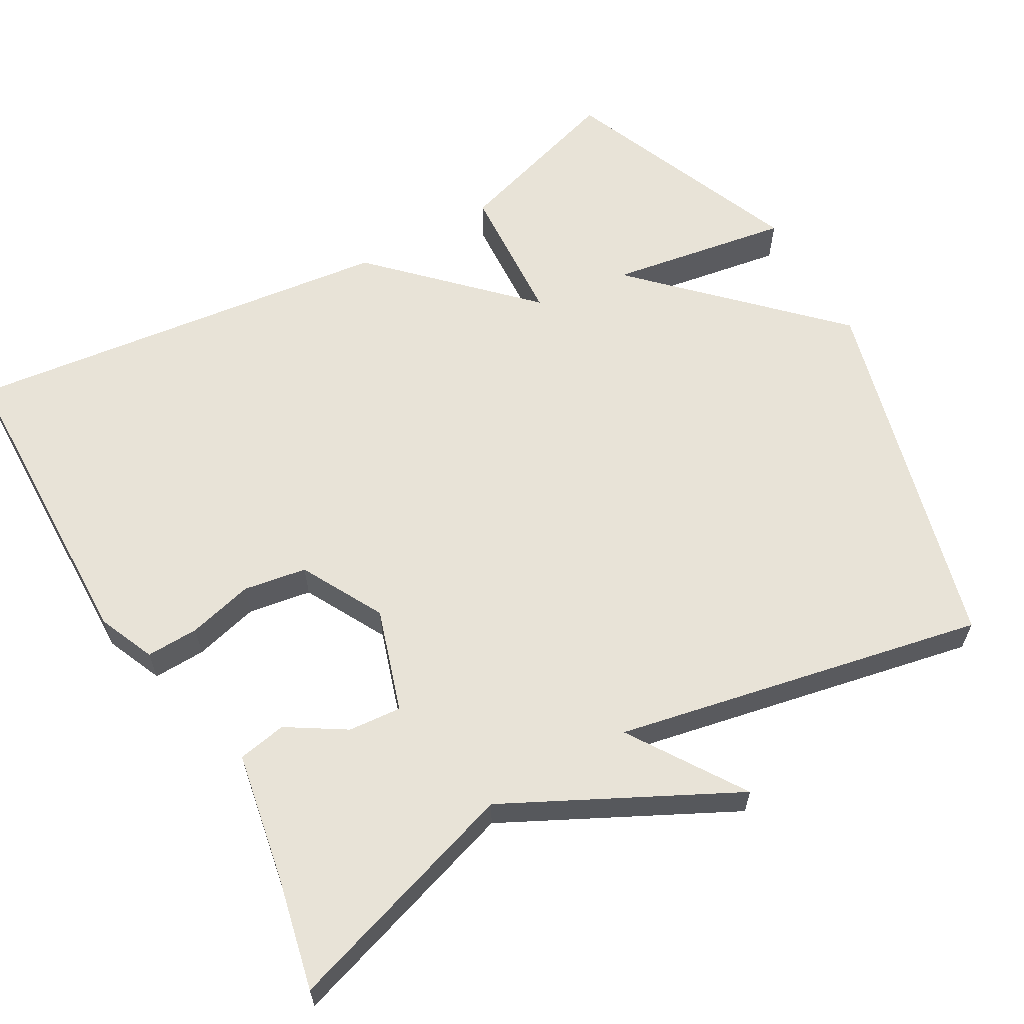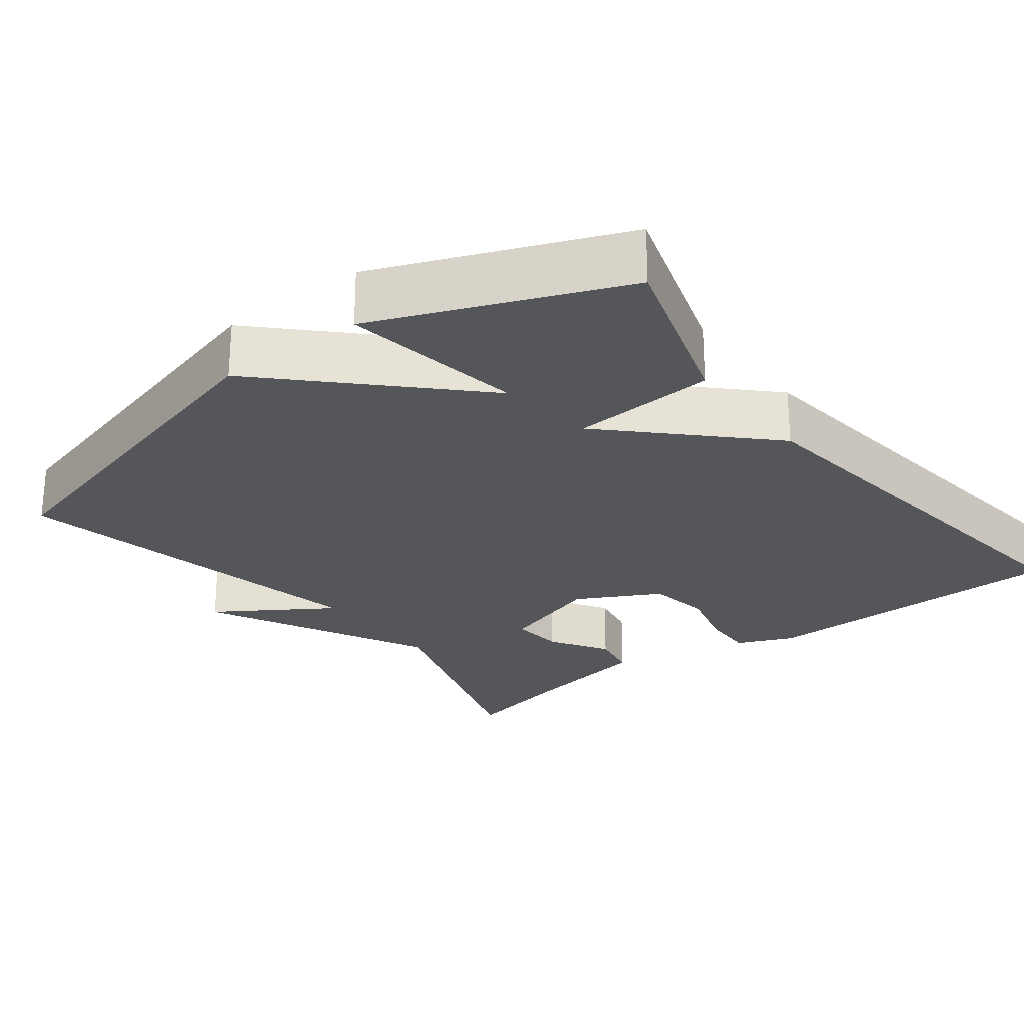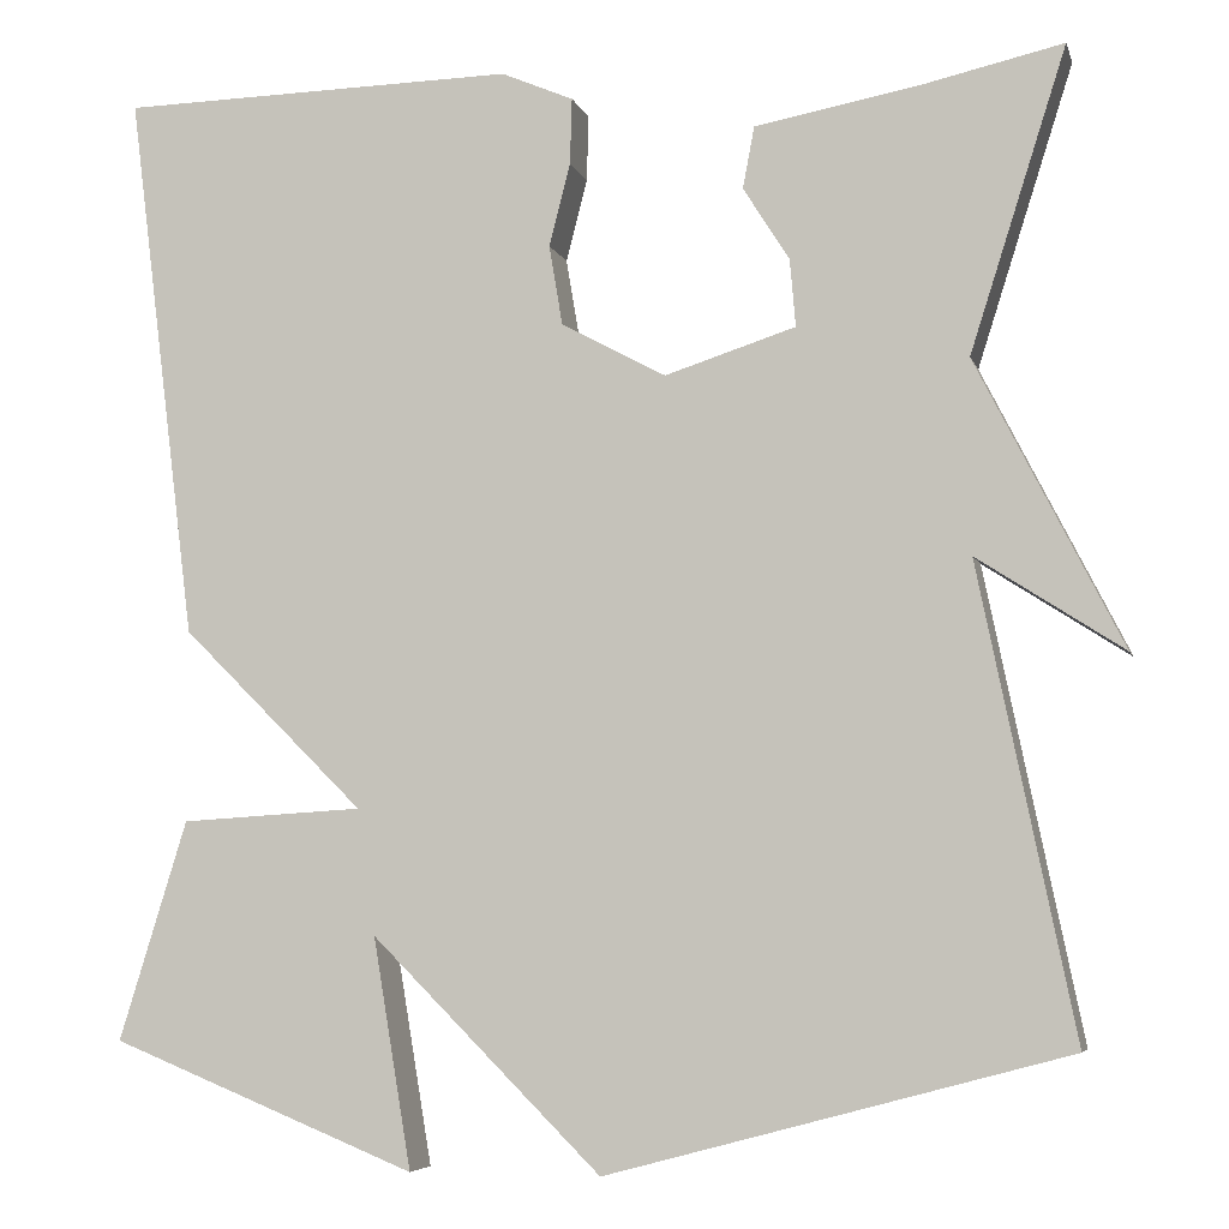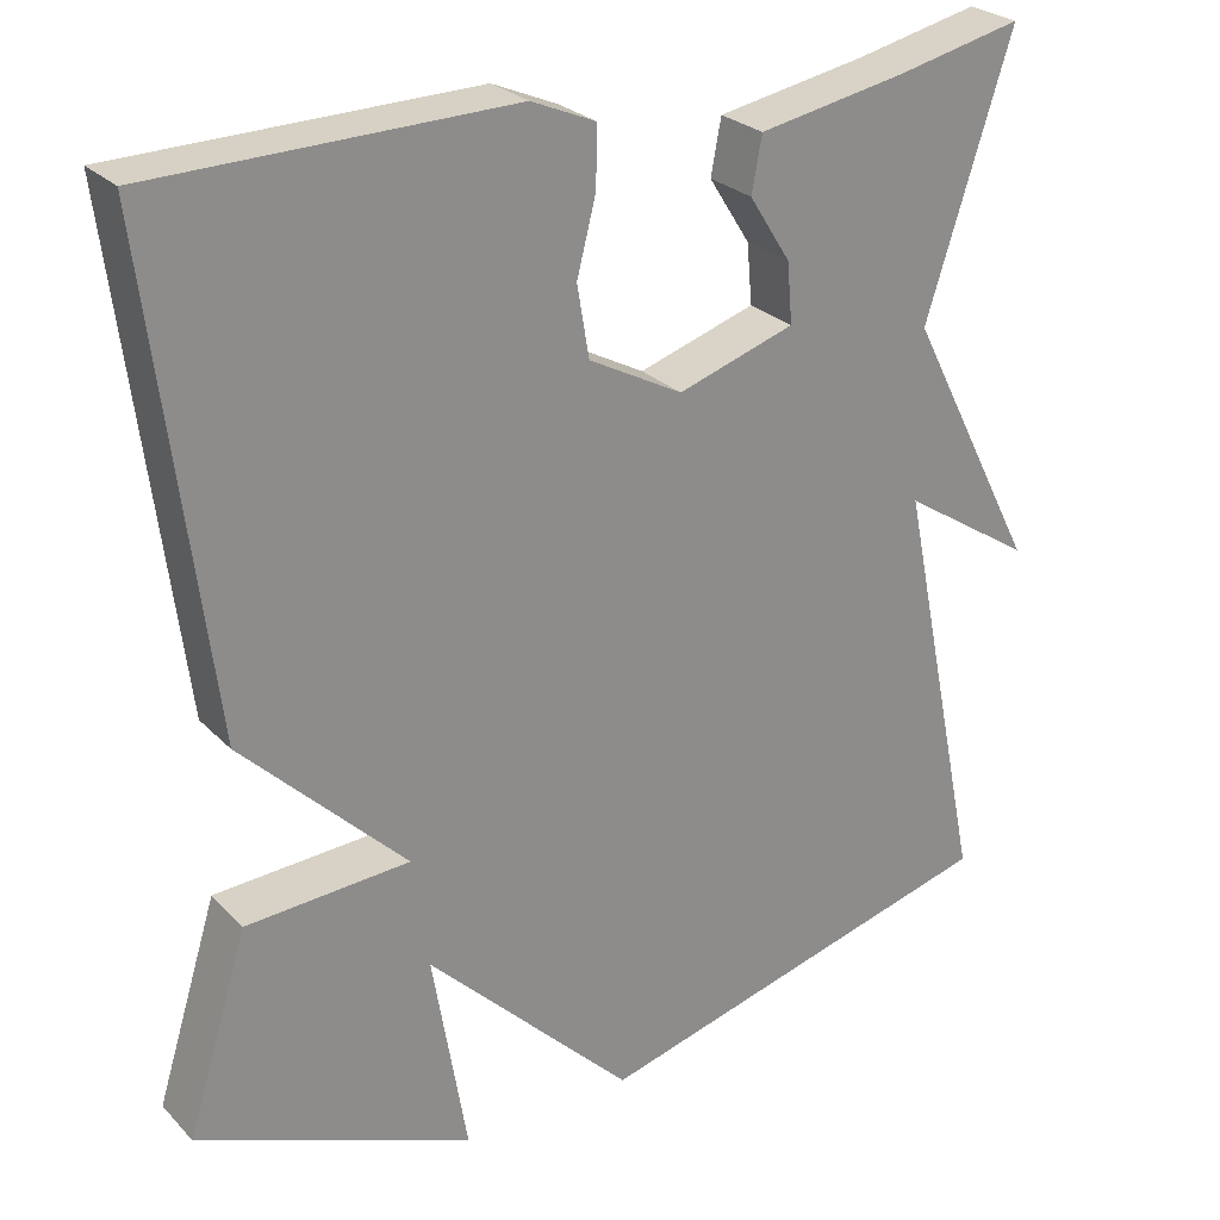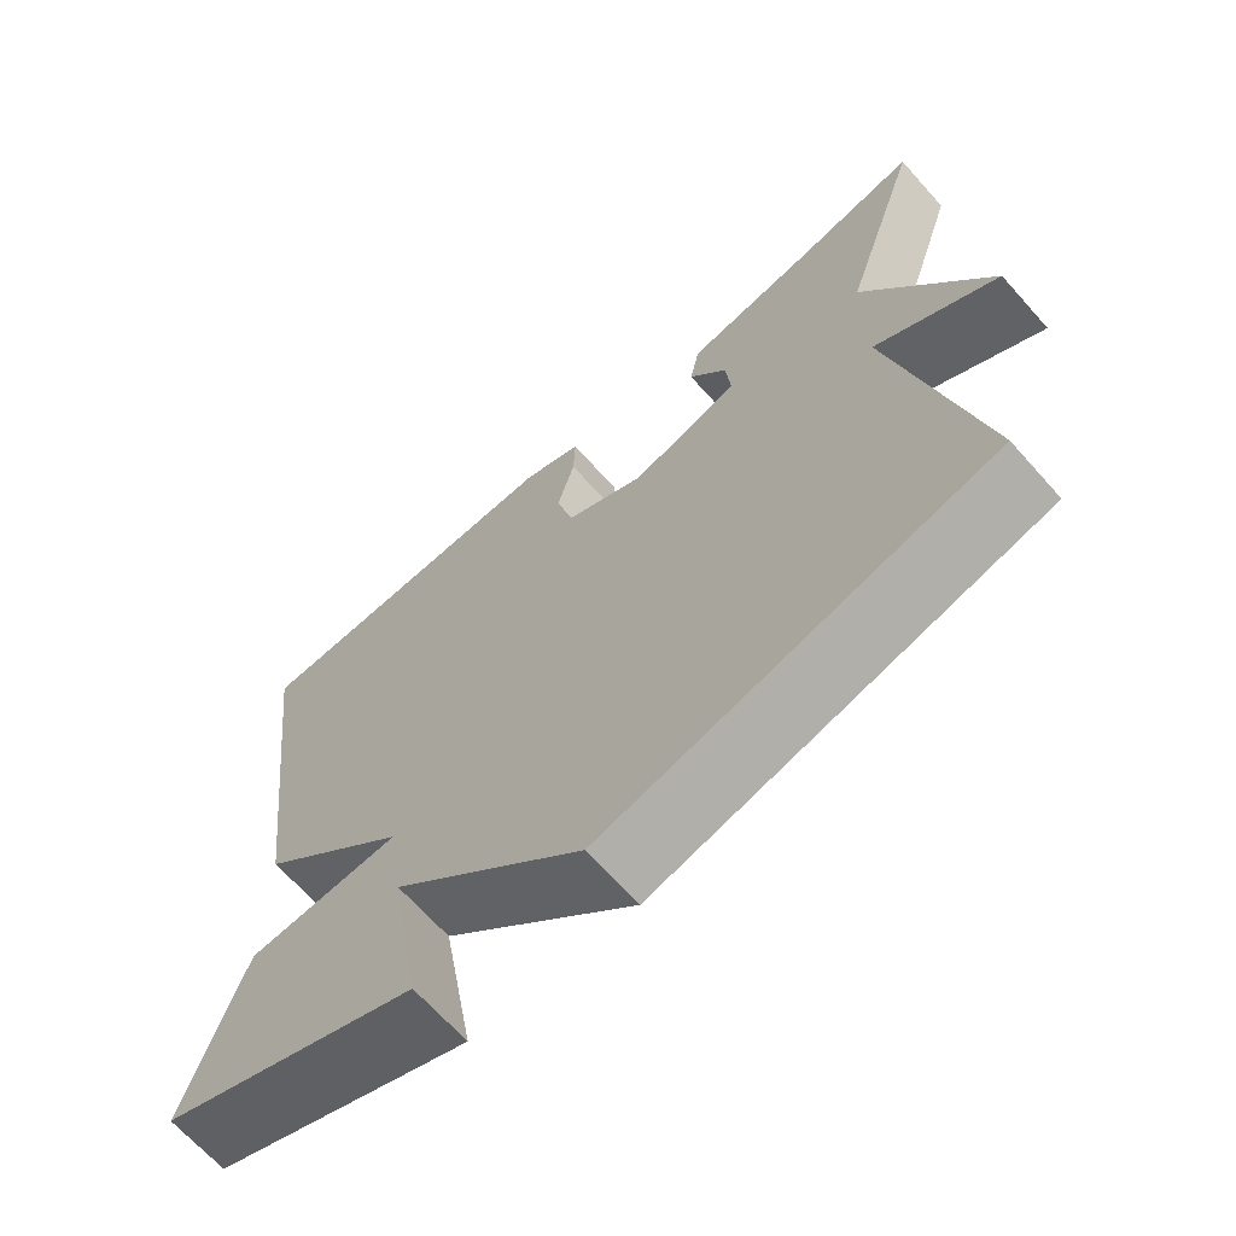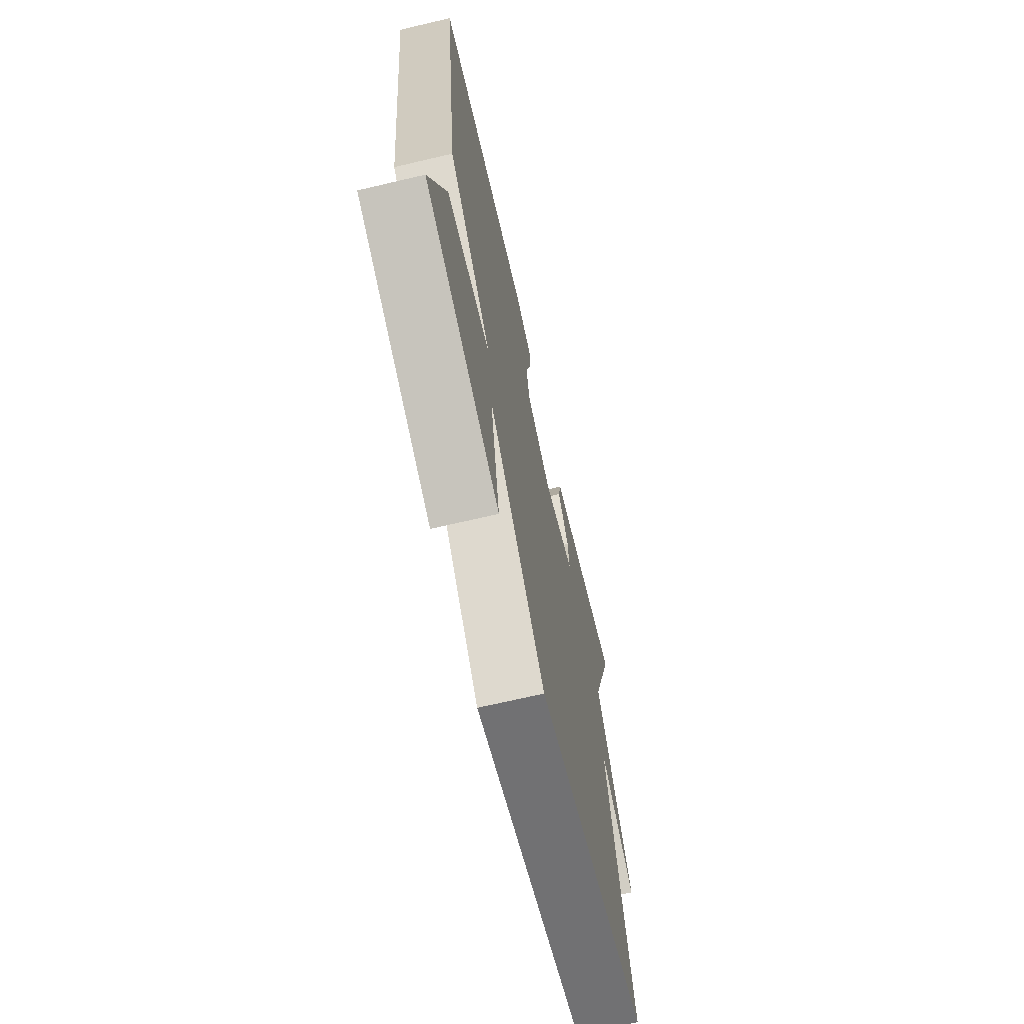
<metadata>
{"format":"obj","ext":"obj","renderer":"f3d","projection":"perspective","resolution":1024,"background":"white","views":[{"elev":61.5,"azim":60.1,"up":"+Y"},{"elev":-25.4,"azim":-142.6,"up":"+Y"},{"elev":-5.6,"azim":13.9,"up":"+Z"},{"elev":26.2,"azim":-33.2,"up":"+Z"},{"elev":-67.7,"azim":41.8,"up":"+Z"},{"elev":-69.7,"azim":-76.8,"up":"+Z"}]}
</metadata>
<code>
v -0.5 0.07 -0.5
v -0.429 0.07 -0.271
v -0.239 0.07 -0.259
v -0.429 0.07 -0.071
v -0.5 0.07 0.5
v -0.086 0.07 0.509
v -0.011 0.07 0.477
v -0.013 0.07 0.408
v -0.035 0.07 0.322
v -0.021 0.07 0.239
v 0.088 0.07 0.181
v 0.224 0.07 0.225
v 0.218 0.07 0.295
v 0.17 0.07 0.371
v 0.182 0.07 0.435
v 0.354 0.07 0.467
v 0.5 0.07 0.5
v 0.4 0.07 0.186
v 0.552 0.07 -0.112
v 0.4 0.07 -0.014
v 0.5 0.07 -0.5
v 0.02 0.07 -0.629
v -0.22 0.07 -0.39
v -0.18 0.07 -0.629
v -0.5 0 -0.5
v -0.429 0 -0.271
v -0.239 0 -0.259
v -0.429 0 -0.071
v -0.5 0 0.5
v -0.086 0 0.509
v -0.011 0 0.477
v -0.013 0 0.408
v -0.035 0 0.322
v -0.021 0 0.239
v 0.088 0 0.181
v 0.224 0 0.225
v 0.218 0 0.295
v 0.17 0 0.371
v 0.182 0 0.435
v 0.354 0 0.467
v 0.5 0 0.5
v 0.4 0 0.186
v 0.552 0 -0.112
v 0.4 0 -0.014
v 0.5 0 -0.5
v 0.02 0 -0.629
v -0.22 0 -0.39
v -0.18 0 -0.629
f 23 24 1 2
f 20 21 22 23
f 18 19 20
f 18 20 23
f 16 17 18
f 15 16 18
f 14 15 18
f 13 14 18
f 12 13 18
f 11 12 18 23
f 10 11 23
f 9 10 23
f 7 8 9
f 6 7 9
f 5 6 9
f 4 5 9
f 3 4 9
f 3 9 23
f 2 3 23
f 26 25 48 47
f 47 46 45 44
f 44 43 42
f 47 44 42
f 42 41 40
f 42 40 39
f 42 39 38
f 42 38 37
f 42 37 36
f 47 42 36 35
f 47 35 34
f 47 34 33
f 33 32 31
f 33 31 30
f 33 30 29
f 33 29 28
f 33 28 27
f 47 33 27
f 47 27 26
f 1 25 26 2
f 2 26 27 3
f 3 27 28 4
f 4 28 29 5
f 5 29 30 6
f 6 30 31 7
f 7 31 32 8
f 8 32 33 9
f 9 33 34 10
f 10 34 35 11
f 11 35 36 12
f 12 36 37 13
f 13 37 38 14
f 14 38 39 15
f 15 39 40 16
f 16 40 41 17
f 17 41 42 18
f 18 42 43 19
f 19 43 44 20
f 20 44 45 21
f 21 45 46 22
f 22 46 47 23
f 23 47 48 24
f 24 48 25 1

</code>
